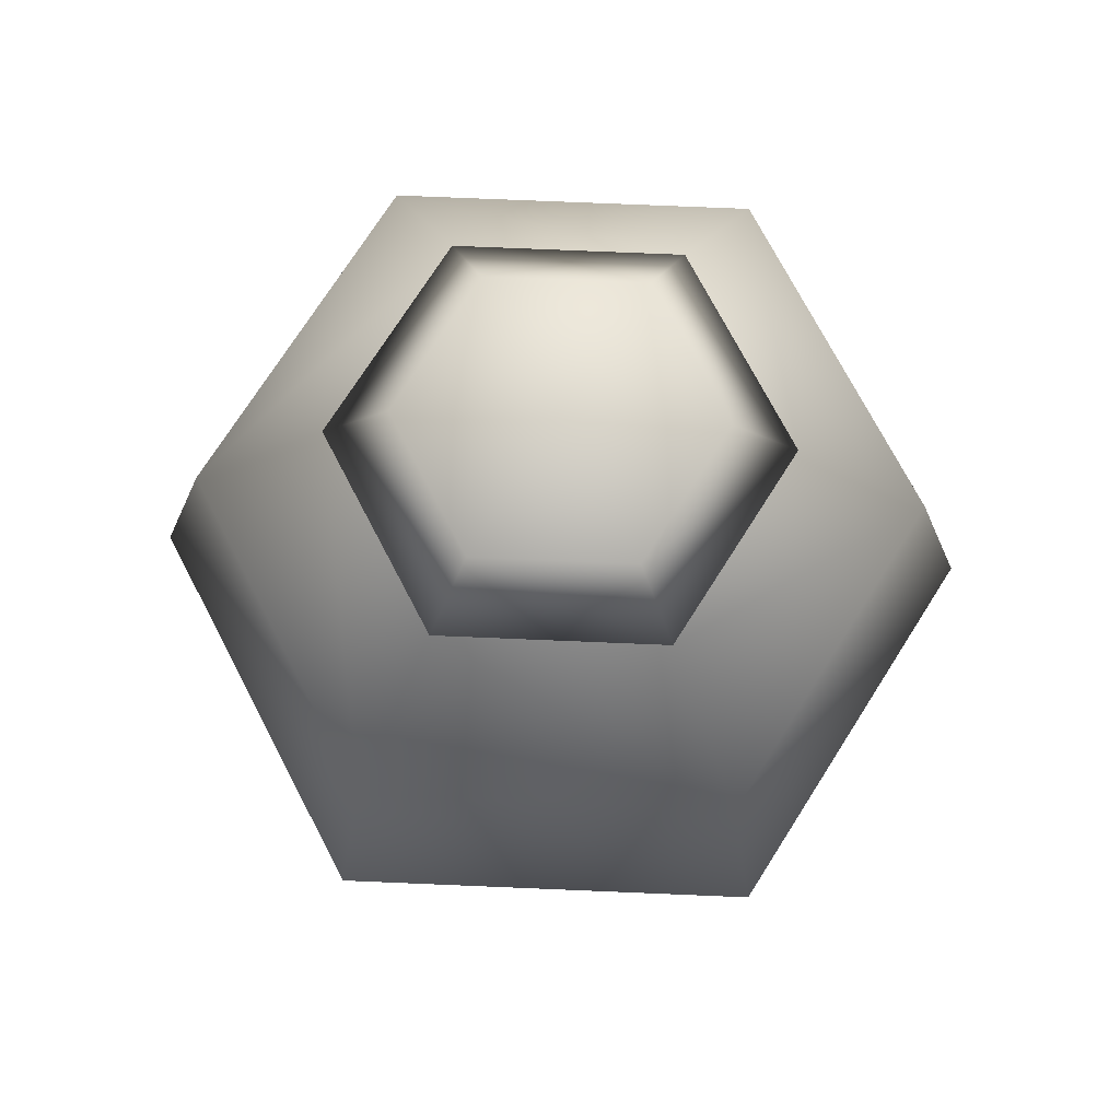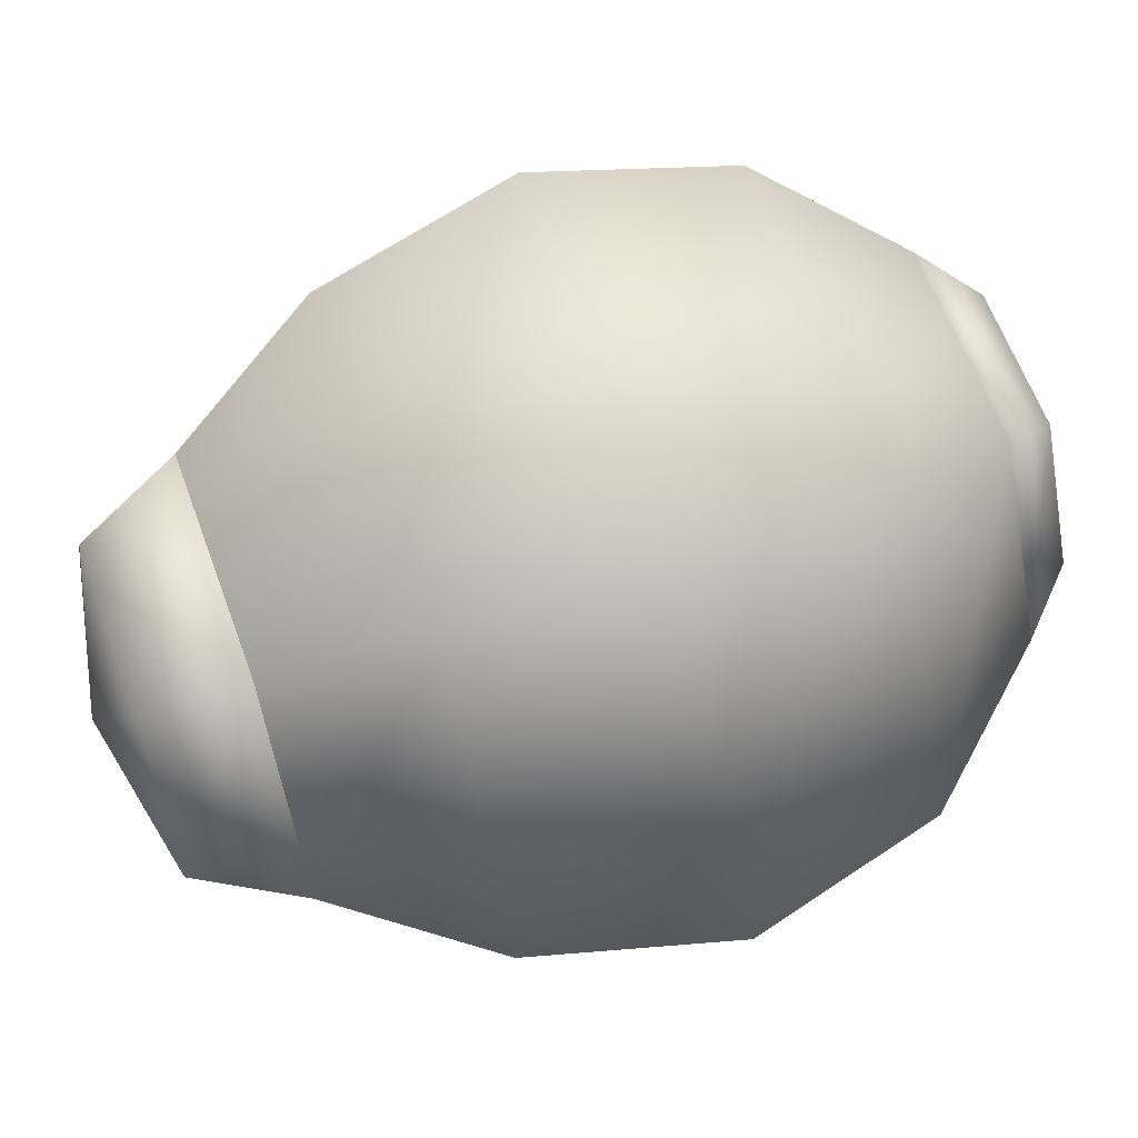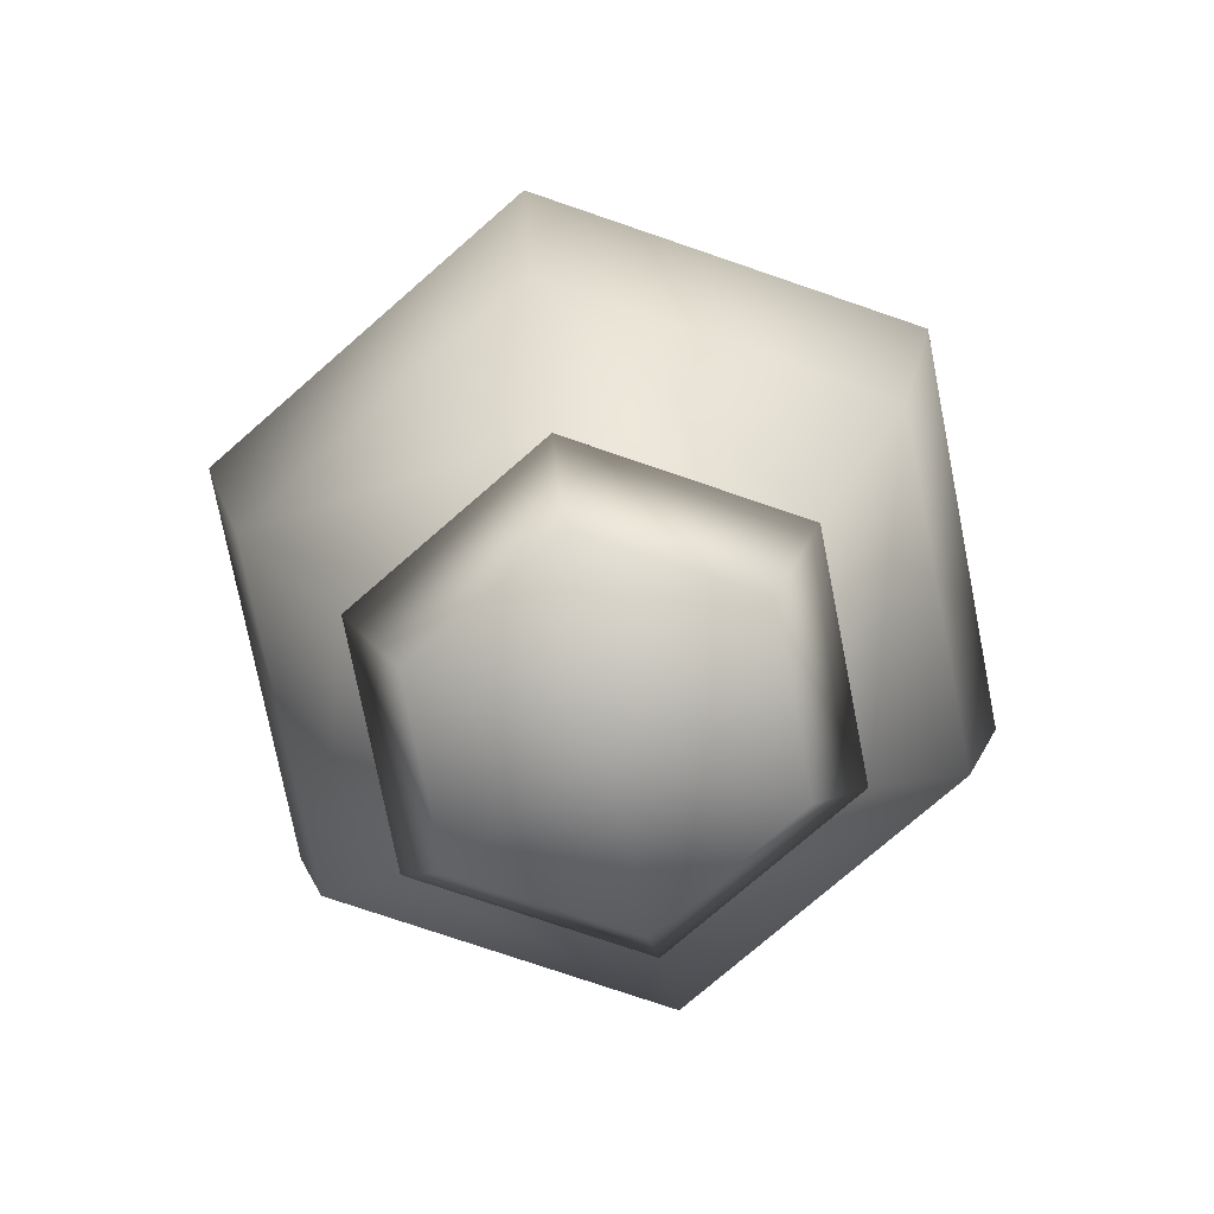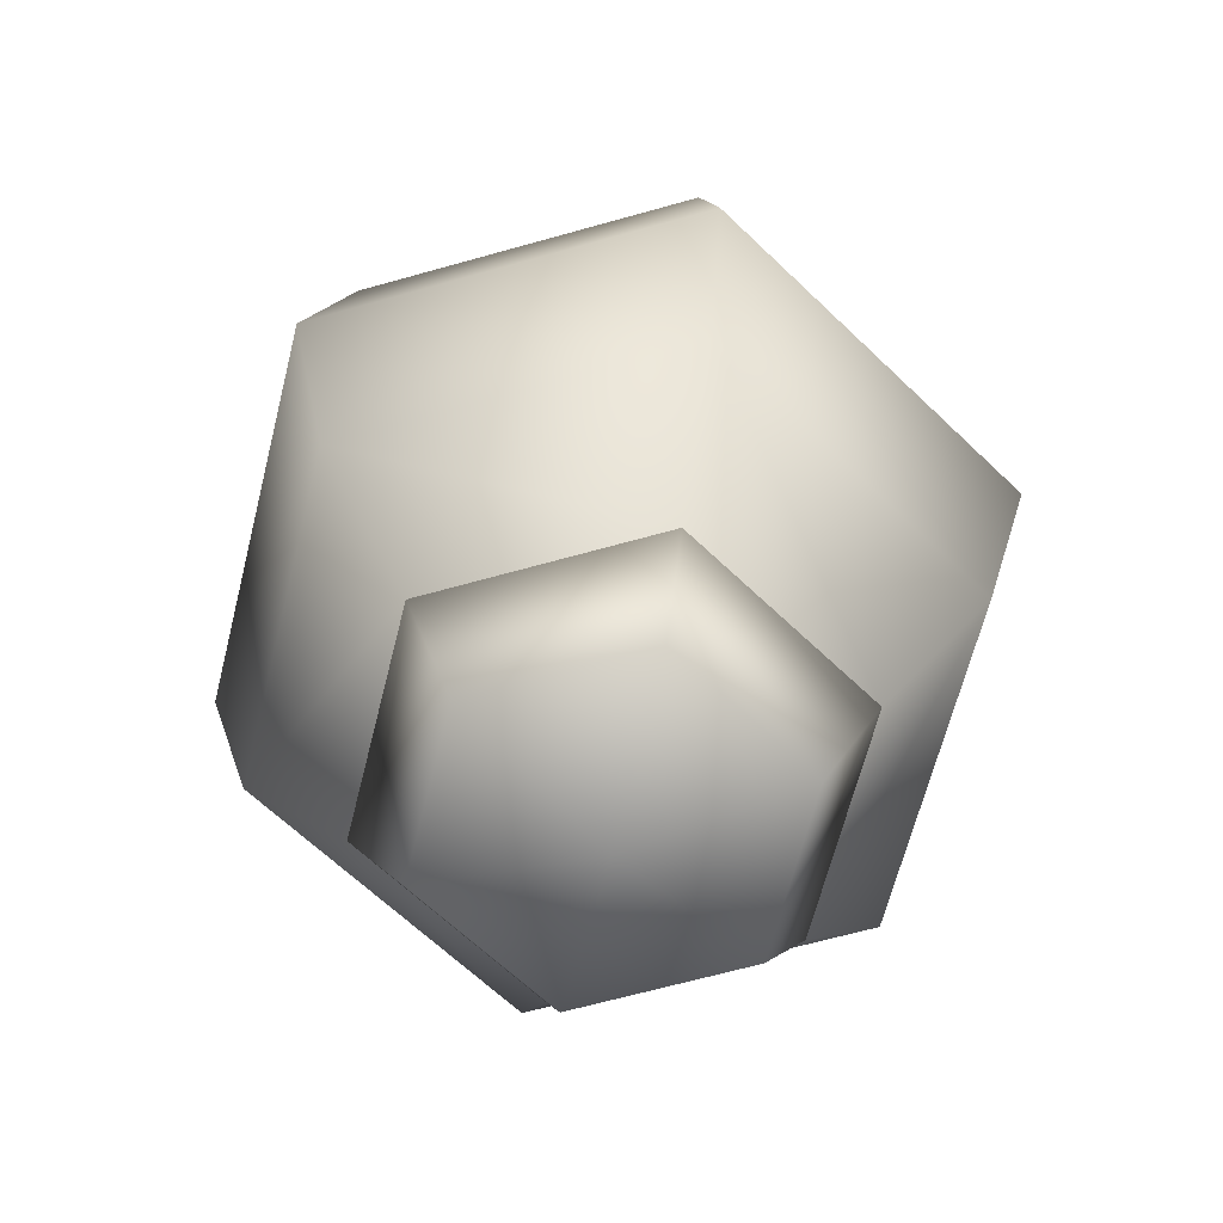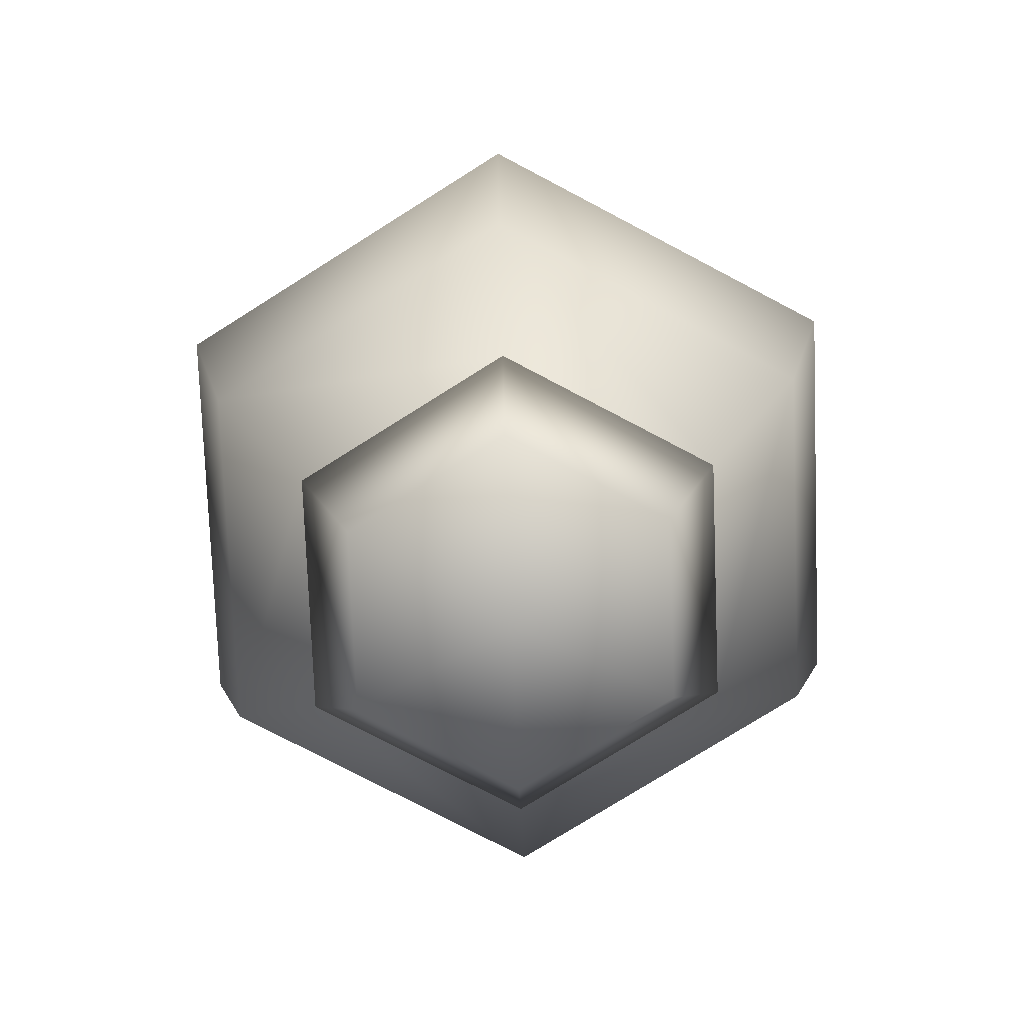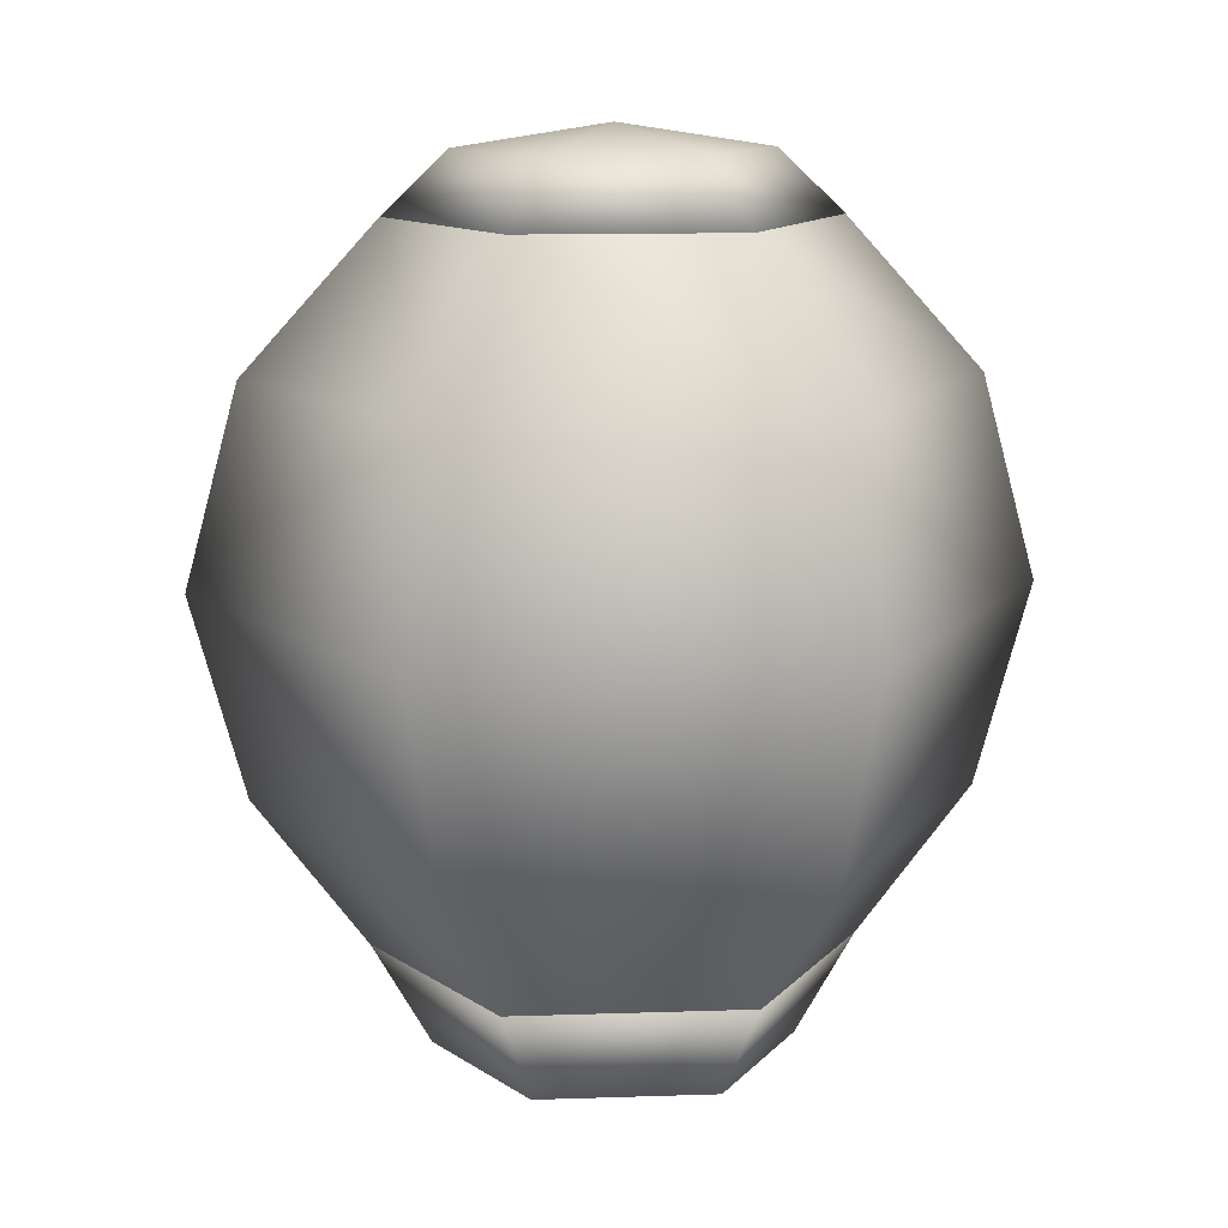
<metadata>
{"format":"obj","ext":"obj","renderer":"f3d","projection":"perspective","resolution":1024,"background":"white","views":[{"elev":73.4,"azim":122.4,"up":"+Y"},{"elev":61.0,"azim":70.2,"up":"+Z"},{"elev":-75.6,"azim":101.1,"up":"+Y"},{"elev":-64.6,"azim":-104.1,"up":"+Y"},{"elev":-76.4,"azim":32.2,"up":"+Y"},{"elev":12.8,"azim":-4.4,"up":"+Y"}]}
</metadata>
<code>
o object_004CB43C
v 2.211 0.08954 -3.829
v 4.421 0.08954 0
v 0 -0.8 -0
v -2.211 0.08954 -3.829
v -4.421 0.08954 1e-06
v -2.211 0.08954 3.829
v 2.211 0.08954 3.829
v 5.872 2.616 0
v 2.936 2.616 -5.086
v -2.936 2.616 -5.086
v -5.872 2.616 1e-06
v -2.936 2.616 5.086
v 2.936 2.616 5.086
v 0 3.811 1e-06
f 1 2 3
f 4 1 3
f 5 4 3
f 6 5 3
f 7 6 3
f 2 7 3
f 8 9 14
f 11 12 14
f 14 9 10
f 10 11 14
f 14 12 13
f 13 8 14
f 2 1 8
f 8 1 9
f 1 4 9
f 9 4 10
f 4 5 10
f 10 5 11
f 5 6 11
f 11 6 12
f 6 7 12
f 12 7 13
f 7 2 13
f 13 2 8
o object_004CAC14
v 5 11.3 8.66
v -4.33 16.3 7.5
v -5 11.3 8.66
v -8.66 16.3 4e-06
v -10 11.3 4e-06
v -4.33 16.3 -7.5
v -5 11.3 -8.66
v 4.33 16.3 -7.5
v 5 11.3 -8.66
v 8.66 16.3 3e-06
v 10 11.3 2e-06
v 4.33 16.3 7.5
v 4.33 6.3 7.5
v -4.33 6.3 7.5
v -8.66 6.3 3e-06
v -4.33 6.3 -7.5
v 4.33 6.3 -7.5
v 8.66 6.3 1e-06
v -5.34 19.99 4e-06
v -2.67 19.99 4.624
v 2.67 19.99 4.624
v 5.34 19.99 3e-06
v 2.67 19.99 -4.624
v -2.67 19.99 -4.624
v 5.872 2.616 0
v 2.936 2.616 5.086
v -2.936 2.616 5.086
v -5.872 2.616 1e-06
v -2.936 2.616 -5.086
v 2.936 2.616 -5.086
f 15 16 17
f 17 16 18
f 17 18 19
f 19 18 20
f 19 20 21
f 21 20 22
f 21 22 23
f 23 22 24
f 23 24 25
f 25 24 26
f 25 26 15
f 15 26 16
f 27 15 17
f 27 17 28
f 28 17 19
f 28 19 29
f 29 19 21
f 29 21 30
f 30 21 23
f 30 23 31
f 31 23 25
f 31 25 32
f 32 25 15
f 32 15 27
f 33 16 34
f 34 16 26
f 34 26 35
f 35 26 24
f 35 24 36
f 36 24 22
f 36 22 37
f 37 22 20
f 37 20 38
f 38 20 18
f 38 18 33
f 33 18 16
f 39 27 40
f 40 27 28
f 40 28 41
f 41 28 29
f 41 29 42
f 42 29 30
f 42 30 43
f 43 30 31
f 43 31 44
f 44 31 32
f 44 32 39
f 39 32 27
o object_004CB06C
v 3.755 21.52 4e-06
v 0 22.1 4e-06
v 1.878 21.52 3.252
v 5.34 19.99 3e-06
v 2.67 19.99 4.624
v -1.878 21.52 -3.252
v 1.878 21.52 -3.252
v -2.67 19.99 -4.624
v 2.67 19.99 -4.624
v -1.878 21.52 3.252
v -2.67 19.99 4.624
v -3.755 21.52 5e-06
v -5.34 19.99 4e-06
v 0 19 3e-06
f 52 53 58
f 49 55 58
f 58 53 48
f 48 49 58
f 58 55 57
f 57 52 58
f 45 46 47
f 45 47 48
f 48 47 49
f 50 46 51
f 50 51 52
f 52 51 53
f 47 46 54
f 47 54 49
f 49 54 55
f 54 46 56
f 54 56 55
f 55 56 57
f 51 46 45
f 51 45 53
f 53 45 48
f 56 46 50
f 56 50 57
f 57 50 52
o object_004CAD20
v 5.891 5.616 1e-06
v 5.891 17.4 3e-06
v -5.891 5.616 1e-06
v -5.891 17.4 3e-06
f 59 60 61
f 61 60 62

</code>
